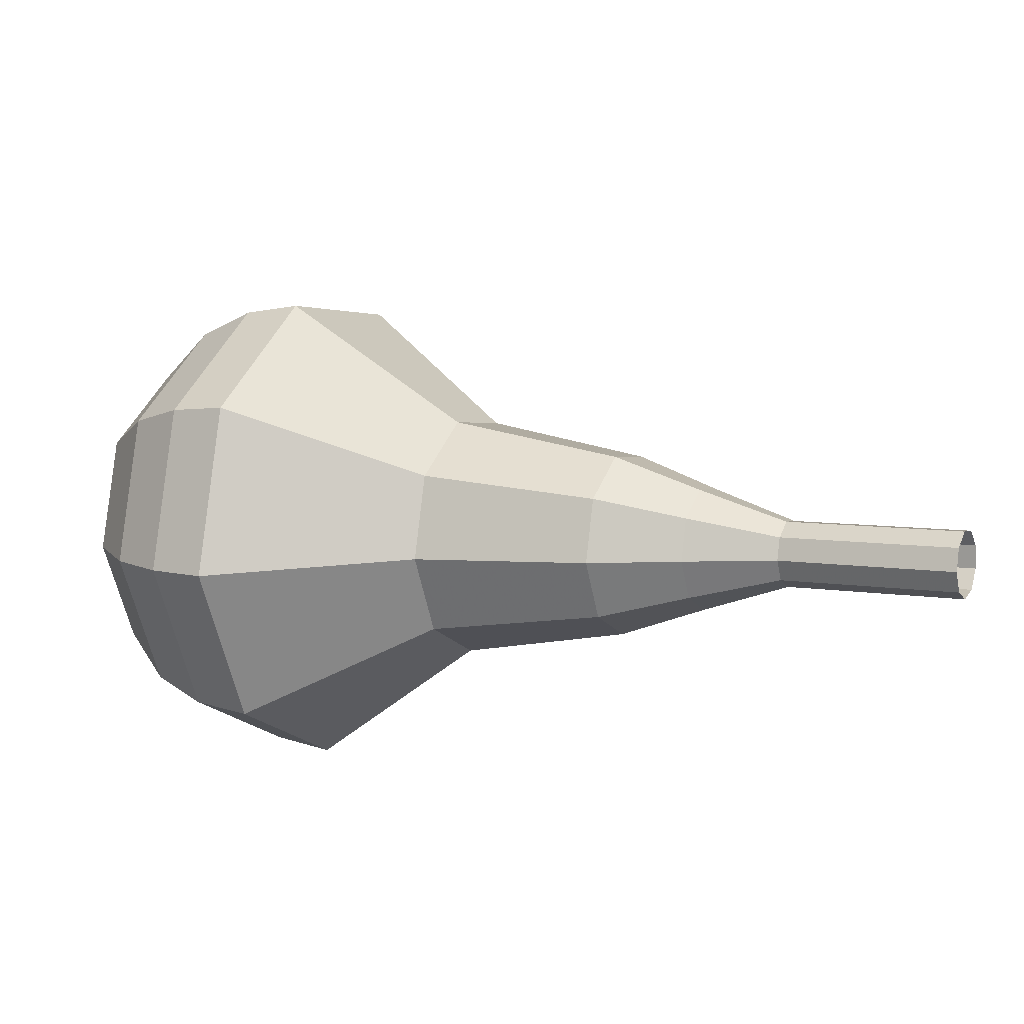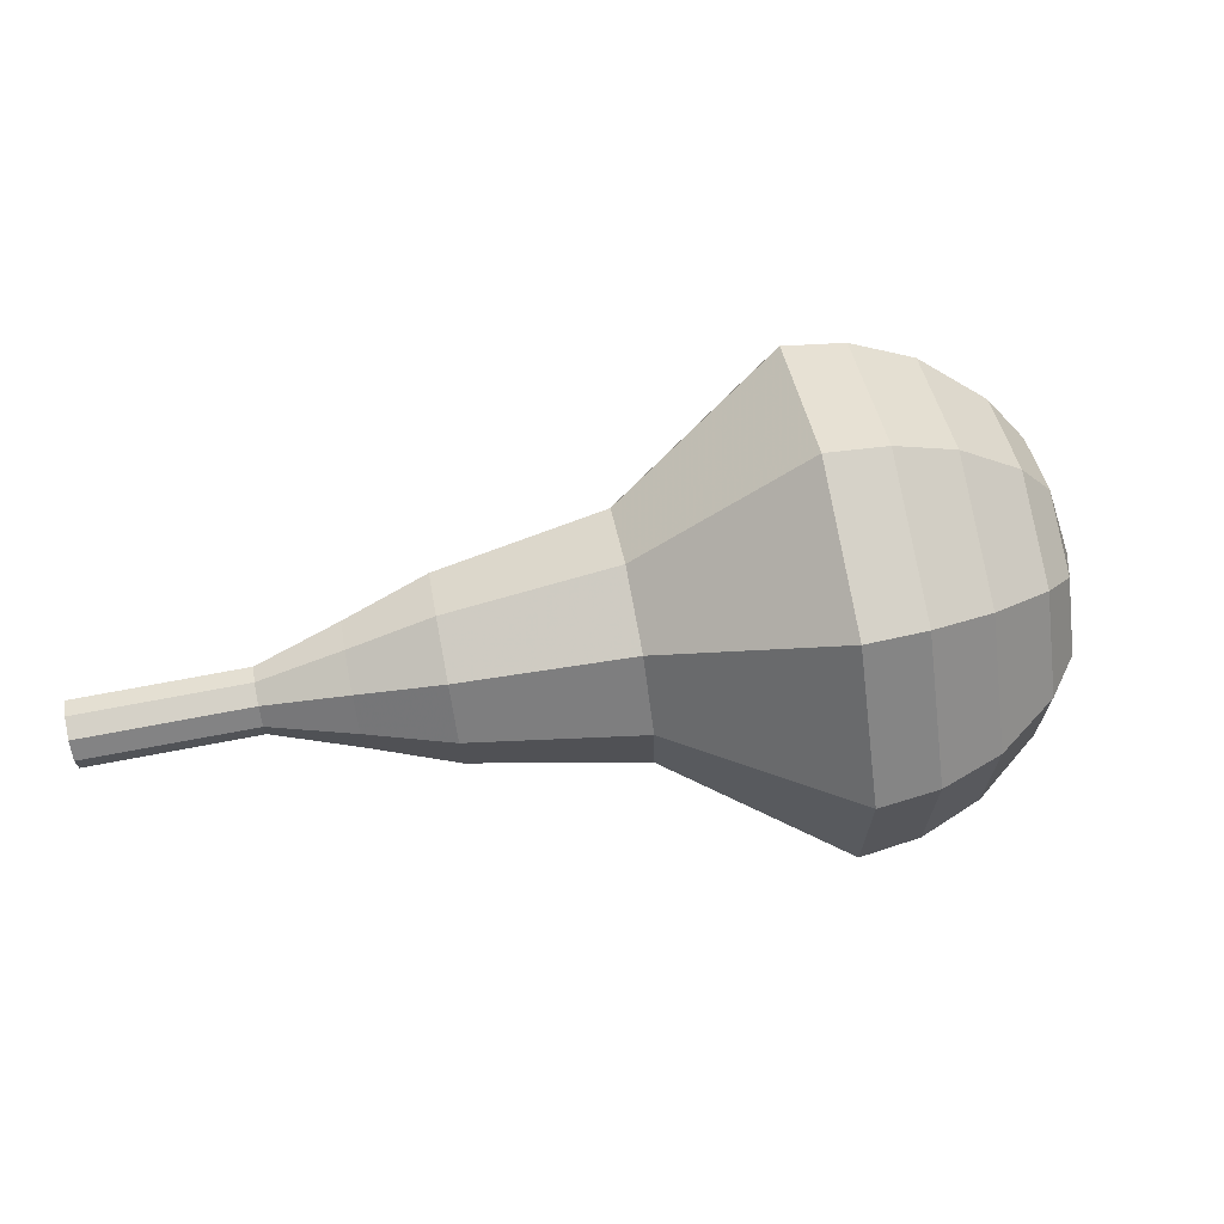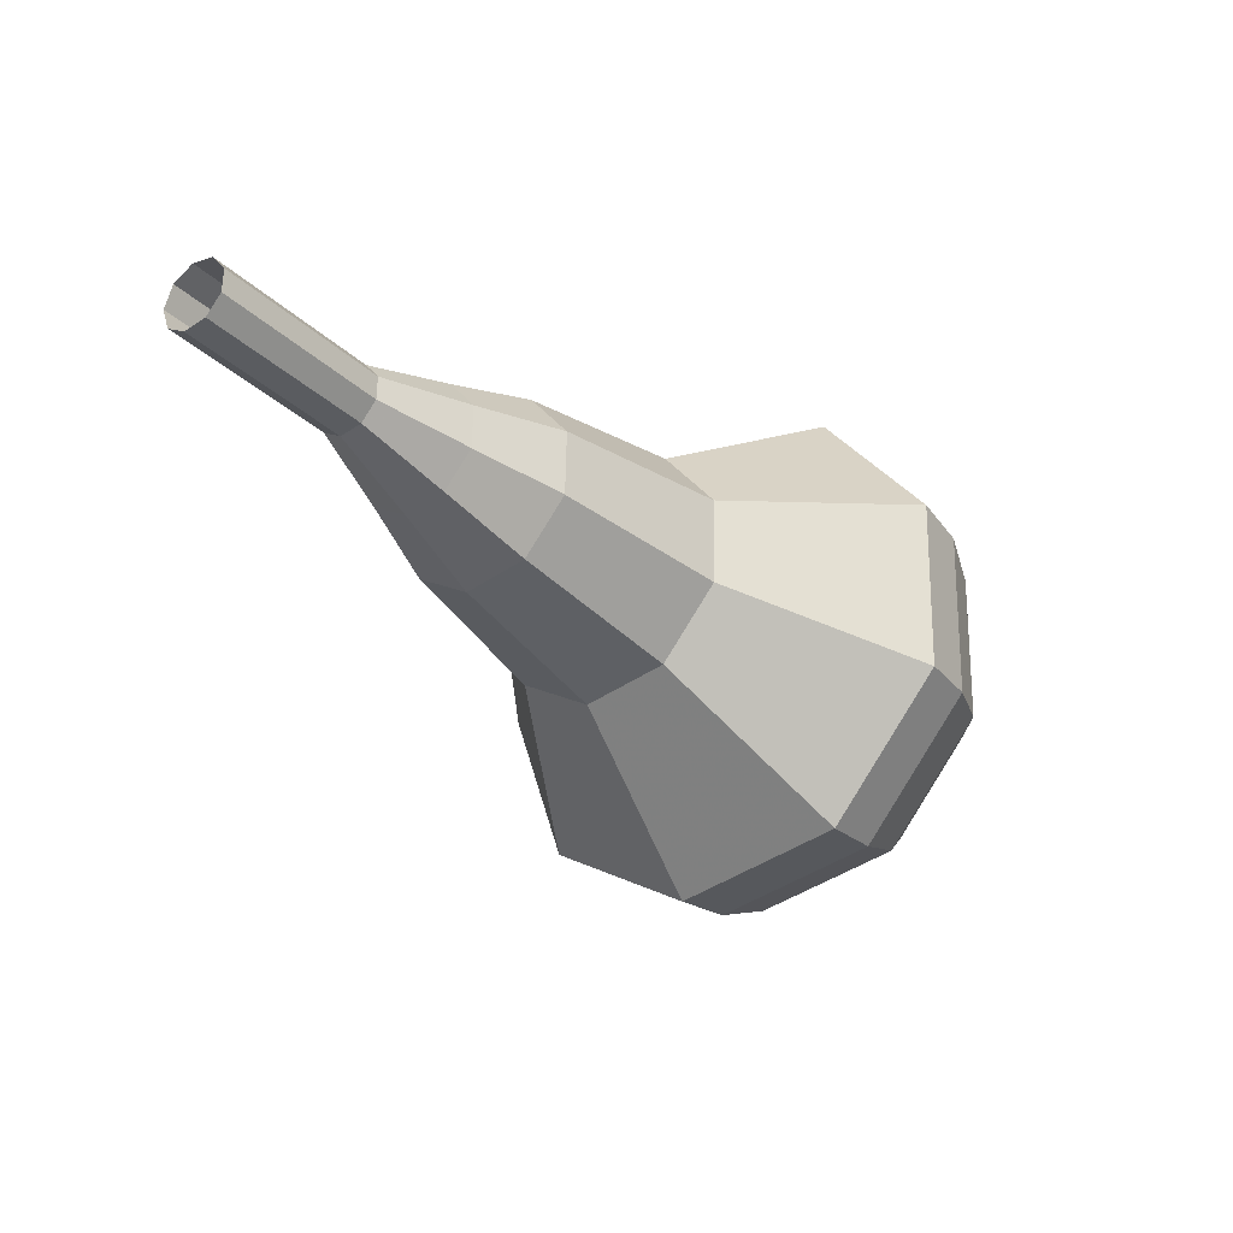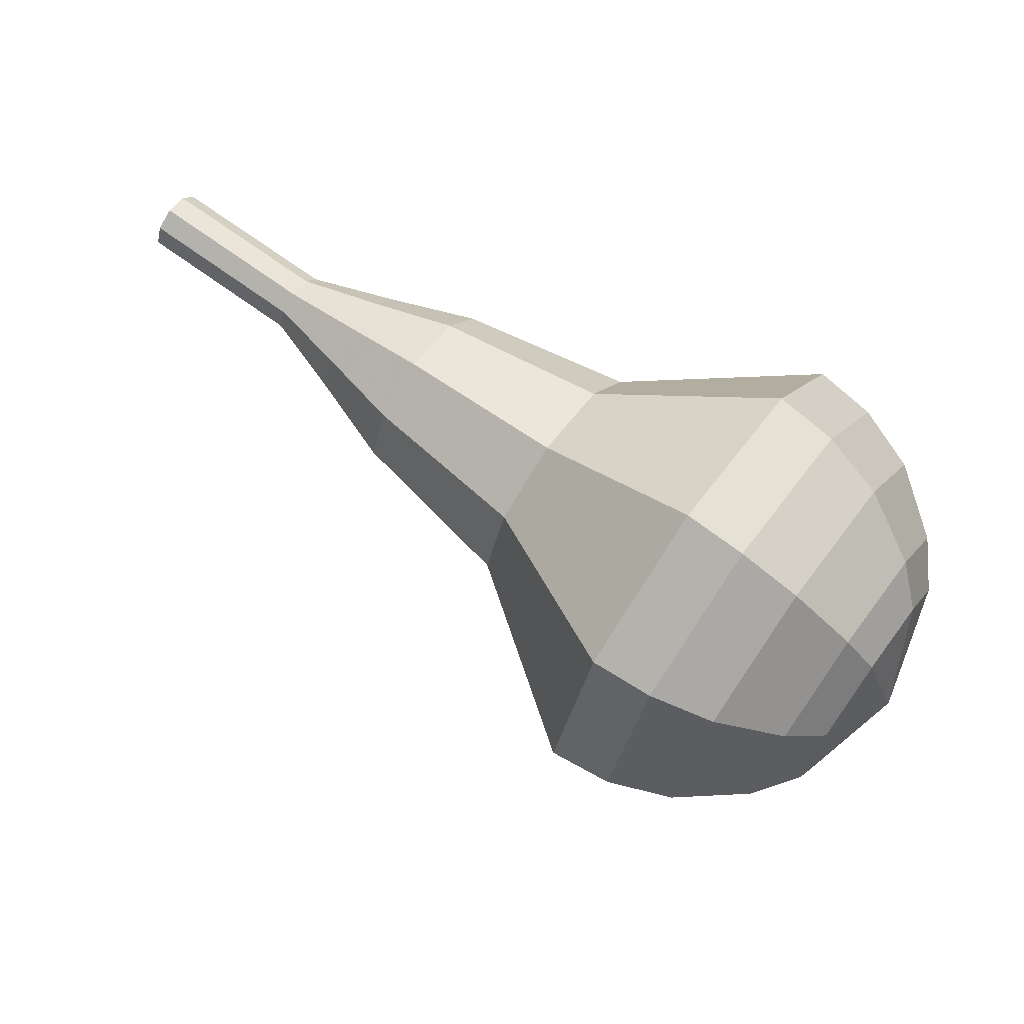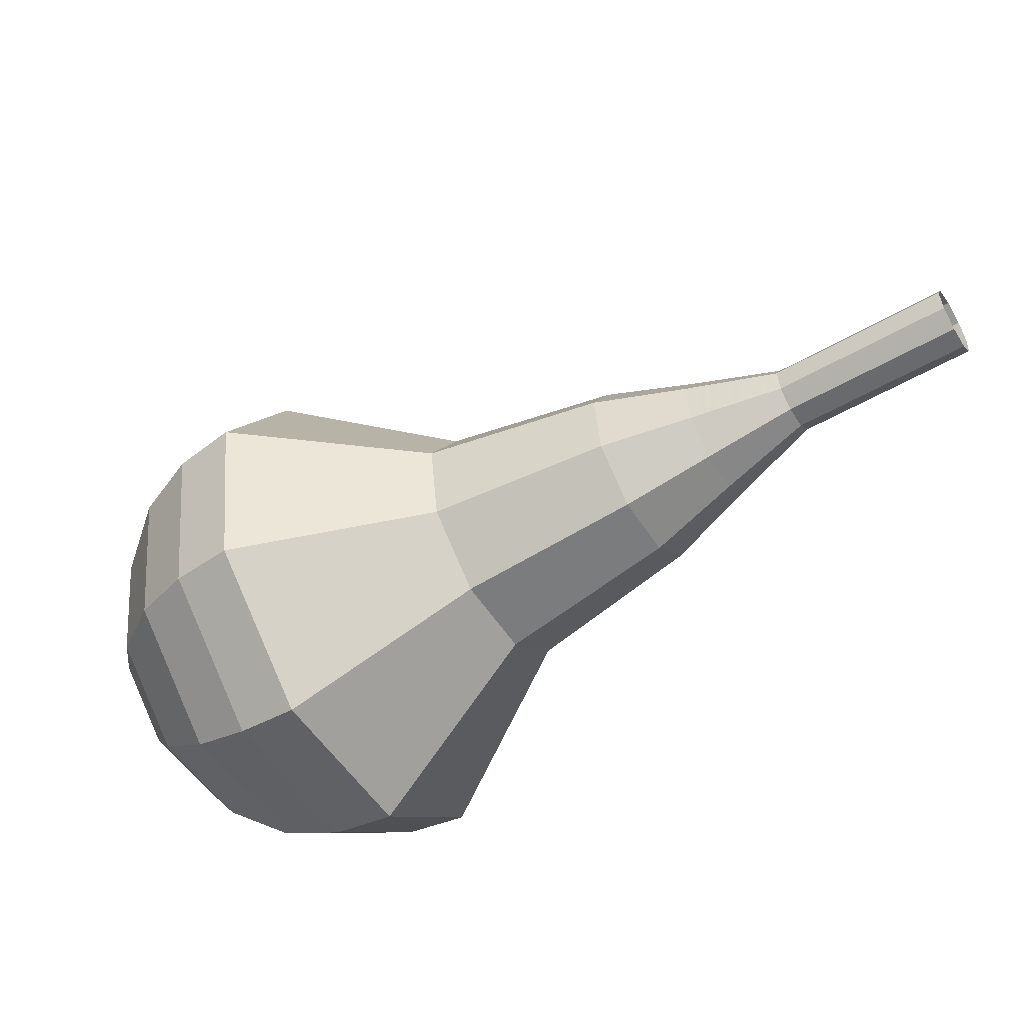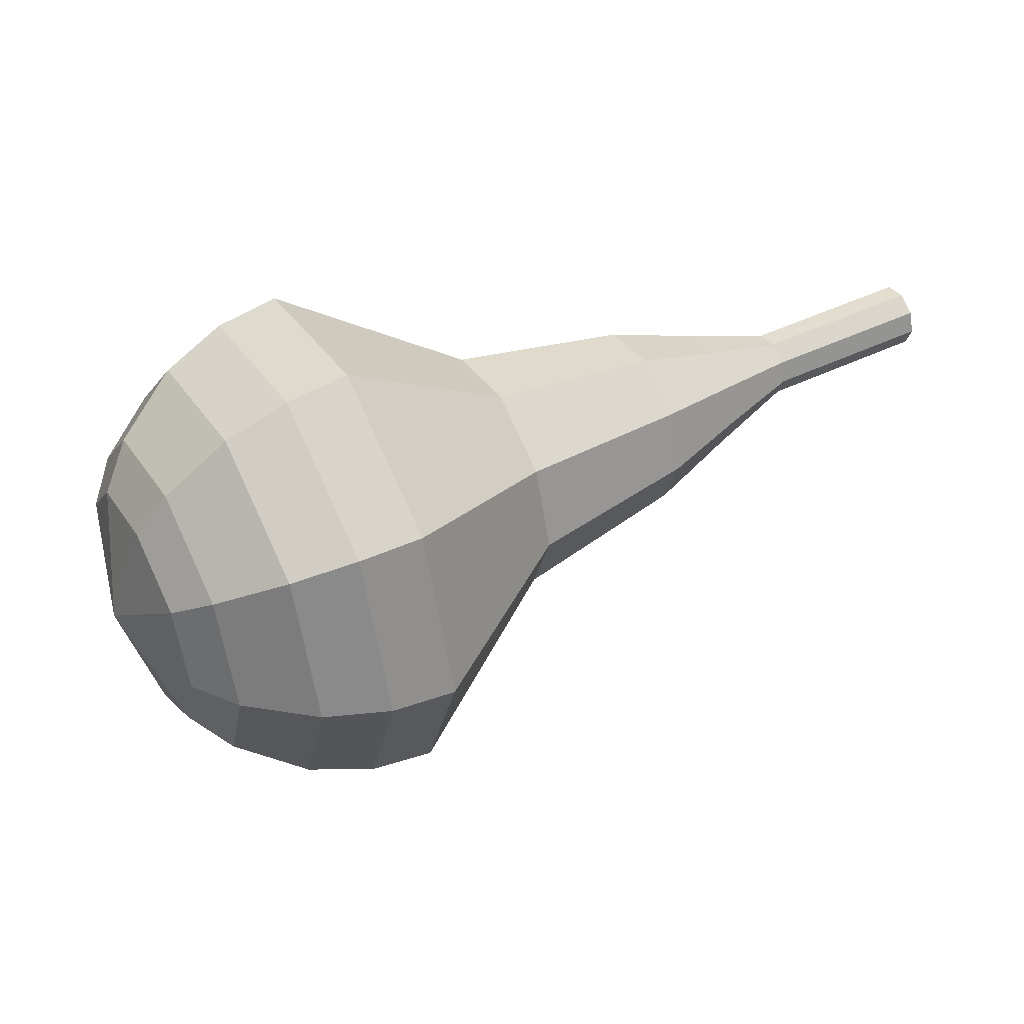
<metadata>
{"format":"obj","ext":"obj","renderer":"f3d","projection":"perspective","resolution":1024,"background":"white","views":[{"elev":74.8,"azim":0.9,"up":"+Z"},{"elev":14.9,"azim":148.0,"up":"+Y"},{"elev":2.4,"azim":122.0,"up":"+Z"},{"elev":22.2,"azim":-163.5,"up":"+Z"},{"elev":72.2,"azim":-29.6,"up":"+Z"},{"elev":-17.6,"azim":-24.4,"up":"+Z"}]}
</metadata>
<code>
g tube1
v 134 139.7 163.2
v 134.2 139.4 162.6
v 134.3 138.8 162.3
v 134.1 138.1 162.4
v 133.8 137.7 162.9
v 133.5 137.8 163.5
v 133.4 138.3 164
v 133.4 138.9 164.1
v 133.7 139.5 163.8
v 134 139.7 163.2
v 131.7 140.1 162
v 131.9 139.8 161.5
v 131.9 139.2 161.2
v 131.8 138.5 161.3
v 131.5 138.2 161.7
v 131.2 138.2 162.3
v 131 138.7 162.8
v 131.1 139.4 162.9
v 131.3 139.9 162.6
v 131.7 140.1 162
v 129.3 140.5 160.9
v 129.5 140.2 160.3
v 129.6 139.6 160
v 129.4 139 160.1
v 129.1 138.6 160.6
v 128.8 138.6 161.2
v 128.7 139.1 161.7
v 128.7 139.8 161.8
v 129 140.3 161.5
v 129.3 140.5 160.9
v 127.1 141.8 159.7
v 127.5 141.3 158.7
v 127.6 140.1 158.1
v 127.3 138.9 158.3
v 126.7 138.1 159.2
v 126.2 138.2 160.3
v 125.9 139.1 161.2
v 126 140.4 161.4
v 126.5 141.4 160.8
v 127.1 141.8 159.7
v 124.9 143.1 158.6
v 125.6 142.3 157
v 125.7 140.6 156.1
v 125.2 138.8 156.4
v 124.4 137.7 157.7
v 123.6 137.8 159.5
v 123.1 139.1 160.8
v 123.3 141 161.1
v 124 142.6 160.2
v 124.9 143.1 158.6
v 120.4 144.9 156.3
v 121.2 143.8 154.1
v 121.4 141.5 153
v 120.8 139.1 153.4
v 119.6 137.6 155.1
v 118.6 137.8 157.5
v 118 139.6 159.2
v 118.2 142.1 159.6
v 119.2 144.2 158.5
v 120.4 144.9 156.3
v 116.3 149.4 154
v 118.1 147.3 149.7
v 118.4 142.7 147.3
v 117.1 137.8 148.1
v 114.9 134.9 151.7
v 112.7 135.3 156.3
v 111.6 138.8 159.9
v 112.1 143.8 160.7
v 113.9 148 158.3
v 116.3 149.4 154
v 114.6 149.4 153.2
v 116.3 147.4 149
v 116.6 143 146.7
v 115.4 138.2 147.5
v 113.2 135.4 150.9
v 111.1 135.8 155.4
v 110 139.2 158.9
v 110.5 144.1 159.6
v 112.3 148.1 157.4
v 114.6 149.4 153.2
v 112.8 149 152.4
v 114.3 147.2 148.6
v 114.6 143.2 146.6
v 113.5 139 147.3
v 111.6 136.4 150.4
v 109.7 136.7 154.4
v 108.7 139.8 157.4
v 109.1 144.2 158.1
v 110.8 147.8 156.1
v 112.8 149 152.4
v 110.9 147.8 151.6
v 112 146.4 148.7
v 112.2 143.4 147.2
v 111.4 140.1 147.7
v 109.9 138.2 150
v 108.5 138.4 153.1
v 107.7 140.8 155.4
v 108.1 144.1 156
v 109.3 146.9 154.4
v 110.9 147.8 151.6
v 109.8 146.6 151.2
v 110.7 145.6 149.1
v 110.8 143.4 147.9
v 110.2 141 148.3
v 109.1 139.6 150
v 108.1 139.8 152.3
v 107.5 141.5 154
v 107.8 143.9 154.4
v 108.7 145.9 153.3
v 109.8 146.6 151.2
v 108.3 143.2 150.8
v 108.3 143.2 150.8
v 108.3 143.2 150.8
v 108.3 143.2 150.8
v 108.3 143.2 150.8
v 108.3 143.2 150.8
v 108.3 143.2 150.8
v 108.3 143.2 150.8
v 108.3 143.2 150.8
v 108.3 143.2 150.8
f 1 2 12
f 12 11 1
f 2 3 13
f 13 12 2
f 3 4 14
f 14 13 3
f 4 5 15
f 15 14 4
f 5 6 16
f 16 15 5
f 6 7 17
f 17 16 6
f 7 8 18
f 18 17 7
f 8 9 19
f 19 18 8
f 9 10 20
f 20 19 9
f 11 12 22
f 22 21 11
f 12 13 23
f 23 22 12
f 13 14 24
f 24 23 13
f 14 15 25
f 25 24 14
f 15 16 26
f 26 25 15
f 16 17 27
f 27 26 16
f 17 18 28
f 28 27 17
f 18 19 29
f 29 28 18
f 19 20 30
f 30 29 19
f 21 22 32
f 32 31 21
f 22 23 33
f 33 32 22
f 23 24 34
f 34 33 23
f 24 25 35
f 35 34 24
f 25 26 36
f 36 35 25
f 26 27 37
f 37 36 26
f 27 28 38
f 38 37 27
f 28 29 39
f 39 38 28
f 29 30 40
f 40 39 29
f 31 32 42
f 42 41 31
f 32 33 43
f 43 42 32
f 33 34 44
f 44 43 33
f 34 35 45
f 45 44 34
f 35 36 46
f 46 45 35
f 36 37 47
f 47 46 36
f 37 38 48
f 48 47 37
f 38 39 49
f 49 48 38
f 39 40 50
f 50 49 39
f 41 42 52
f 52 51 41
f 42 43 53
f 53 52 42
f 43 44 54
f 54 53 43
f 44 45 55
f 55 54 44
f 45 46 56
f 56 55 45
f 46 47 57
f 57 56 46
f 47 48 58
f 58 57 47
f 48 49 59
f 59 58 48
f 49 50 60
f 60 59 49
f 51 52 62
f 62 61 51
f 52 53 63
f 63 62 52
f 53 54 64
f 64 63 53
f 54 55 65
f 65 64 54
f 55 56 66
f 66 65 55
f 56 57 67
f 67 66 56
f 57 58 68
f 68 67 57
f 58 59 69
f 69 68 58
f 59 60 70
f 70 69 59
f 61 62 72
f 72 71 61
f 62 63 73
f 73 72 62
f 63 64 74
f 74 73 63
f 64 65 75
f 75 74 64
f 65 66 76
f 76 75 65
f 66 67 77
f 77 76 66
f 67 68 78
f 78 77 67
f 68 69 79
f 79 78 68
f 69 70 80
f 80 79 69
f 71 72 82
f 82 81 71
f 72 73 83
f 83 82 72
f 73 74 84
f 84 83 73
f 74 75 85
f 85 84 74
f 75 76 86
f 86 85 75
f 76 77 87
f 87 86 76
f 77 78 88
f 88 87 77
f 78 79 89
f 89 88 78
f 79 80 90
f 90 89 79
f 81 82 92
f 92 91 81
f 82 83 93
f 93 92 82
f 83 84 94
f 94 93 83
f 84 85 95
f 95 94 84
f 85 86 96
f 96 95 85
f 86 87 97
f 97 96 86
f 87 88 98
f 98 97 87
f 88 89 99
f 99 98 88
f 89 90 100
f 100 99 89
f 91 92 102
f 102 101 91
f 92 93 103
f 103 102 92
f 93 94 104
f 104 103 93
f 94 95 105
f 105 104 94
f 95 96 106
f 106 105 95
f 96 97 107
f 107 106 96
f 97 98 108
f 108 107 97
f 98 99 109
f 109 108 98
f 99 100 110
f 110 109 99
f 101 102 112
f 112 111 101
f 102 103 113
f 113 112 102
f 103 104 114
f 114 113 103
f 104 105 115
f 115 114 104
f 105 106 116
f 116 115 105
f 106 107 117
f 117 116 106
f 107 108 118
f 118 117 107
f 108 109 119
f 119 118 108
f 109 110 120
f 120 119 109
g

</code>
